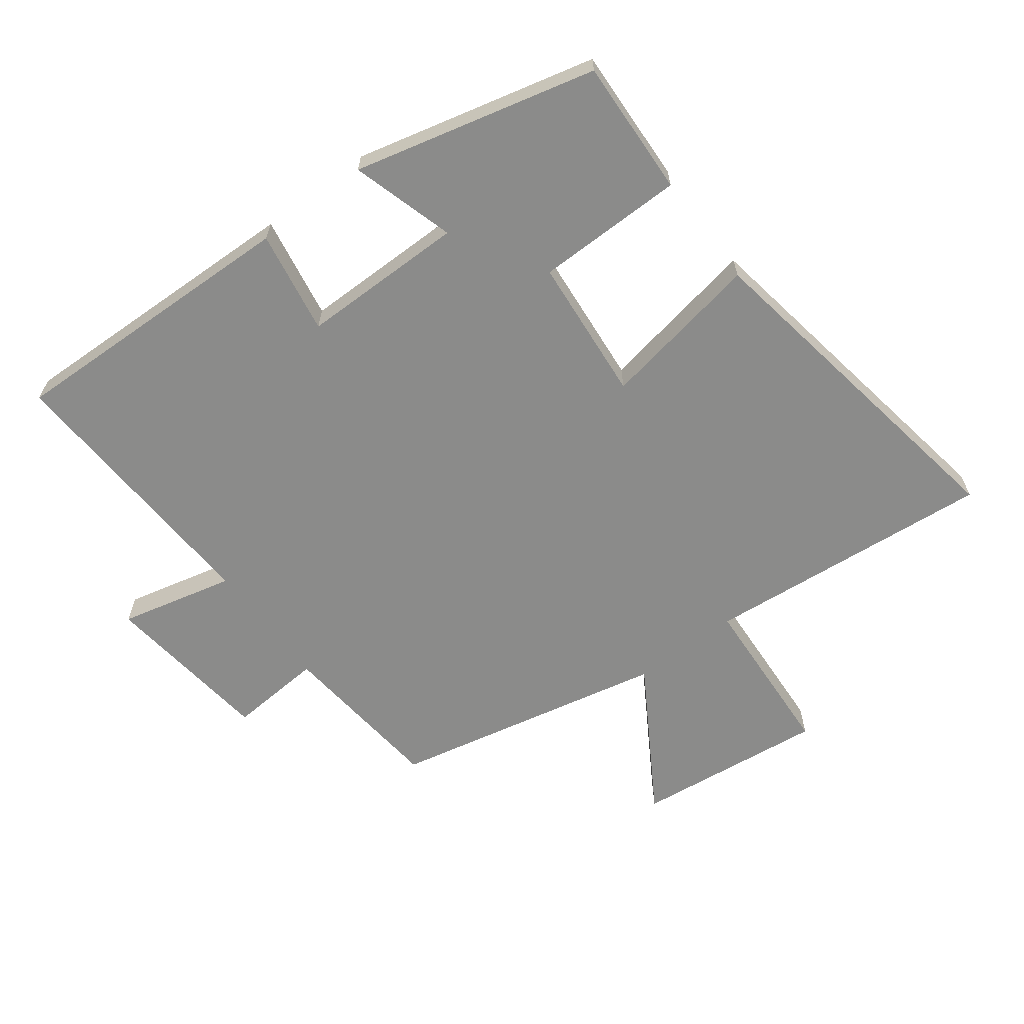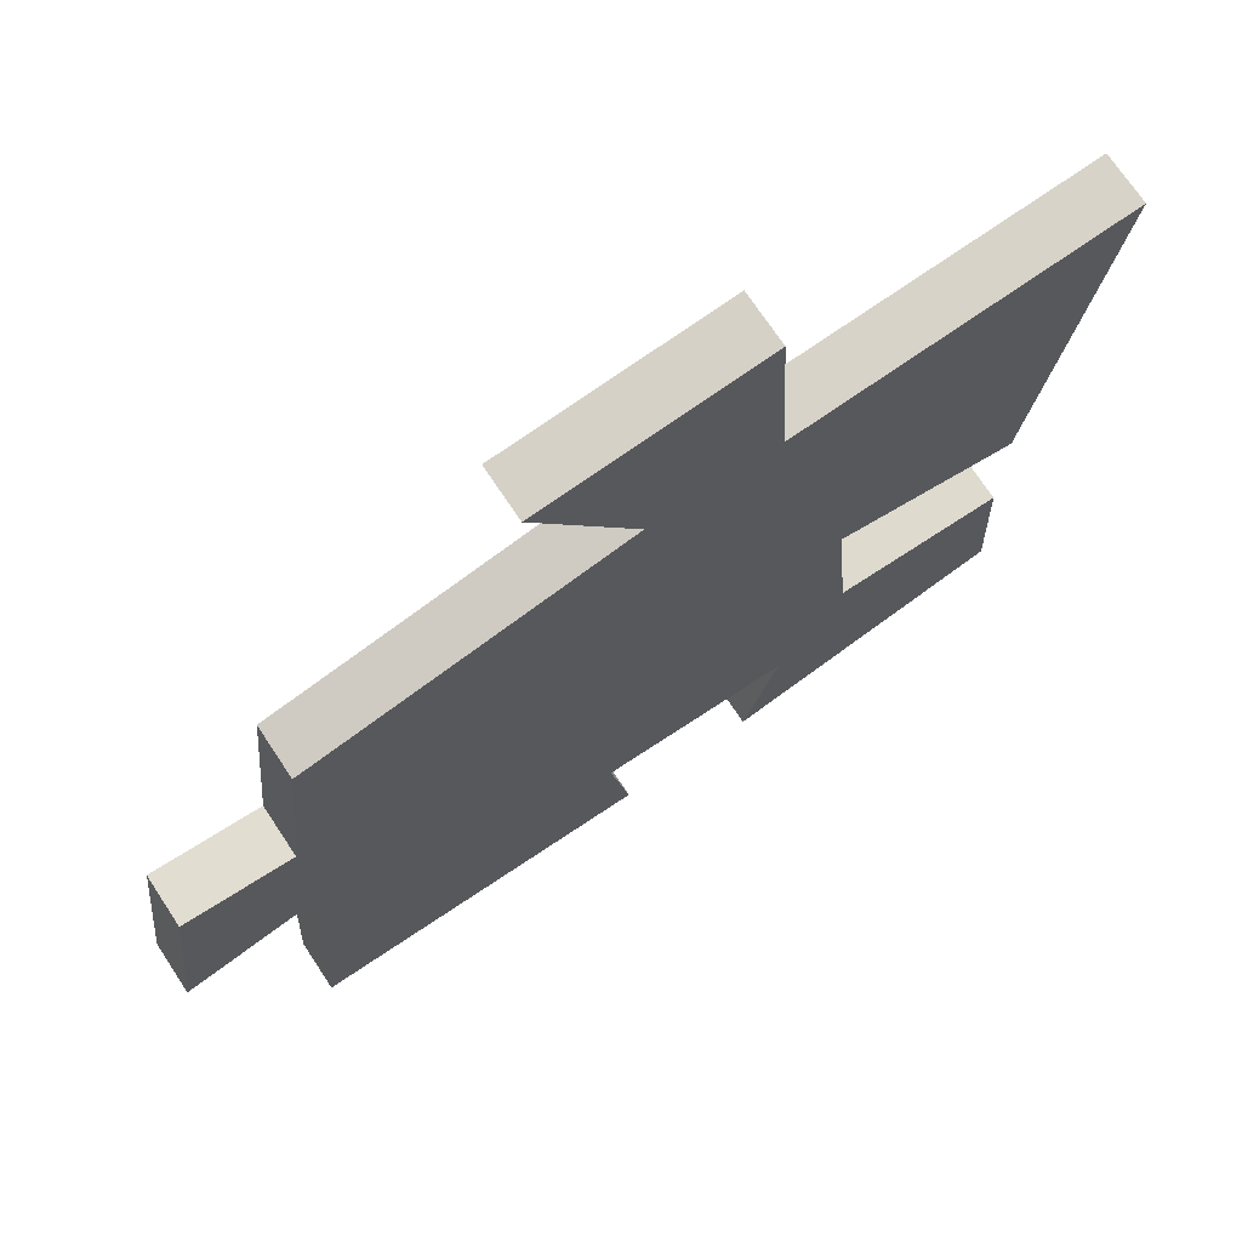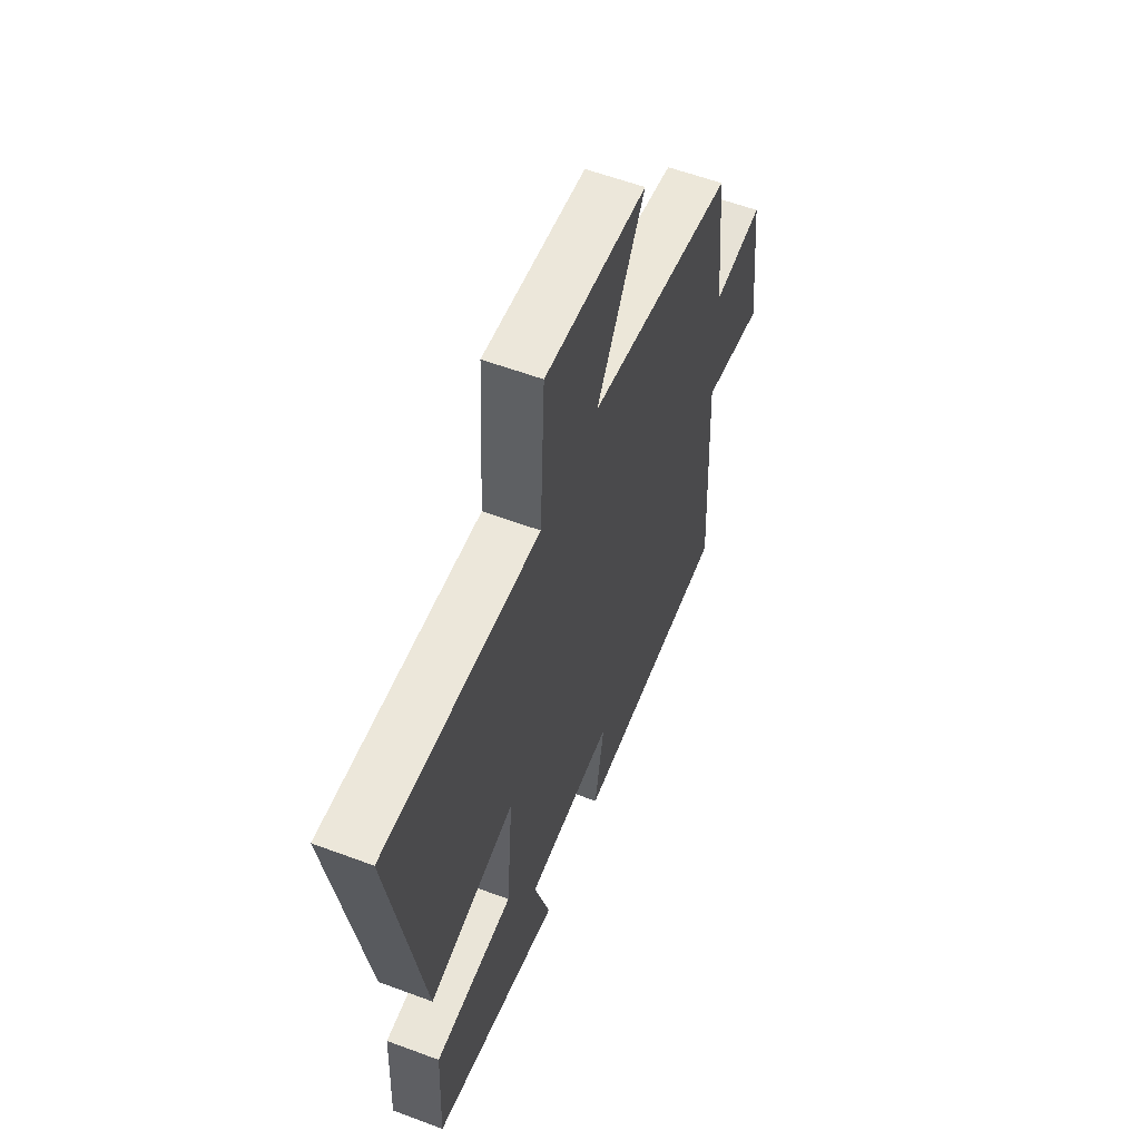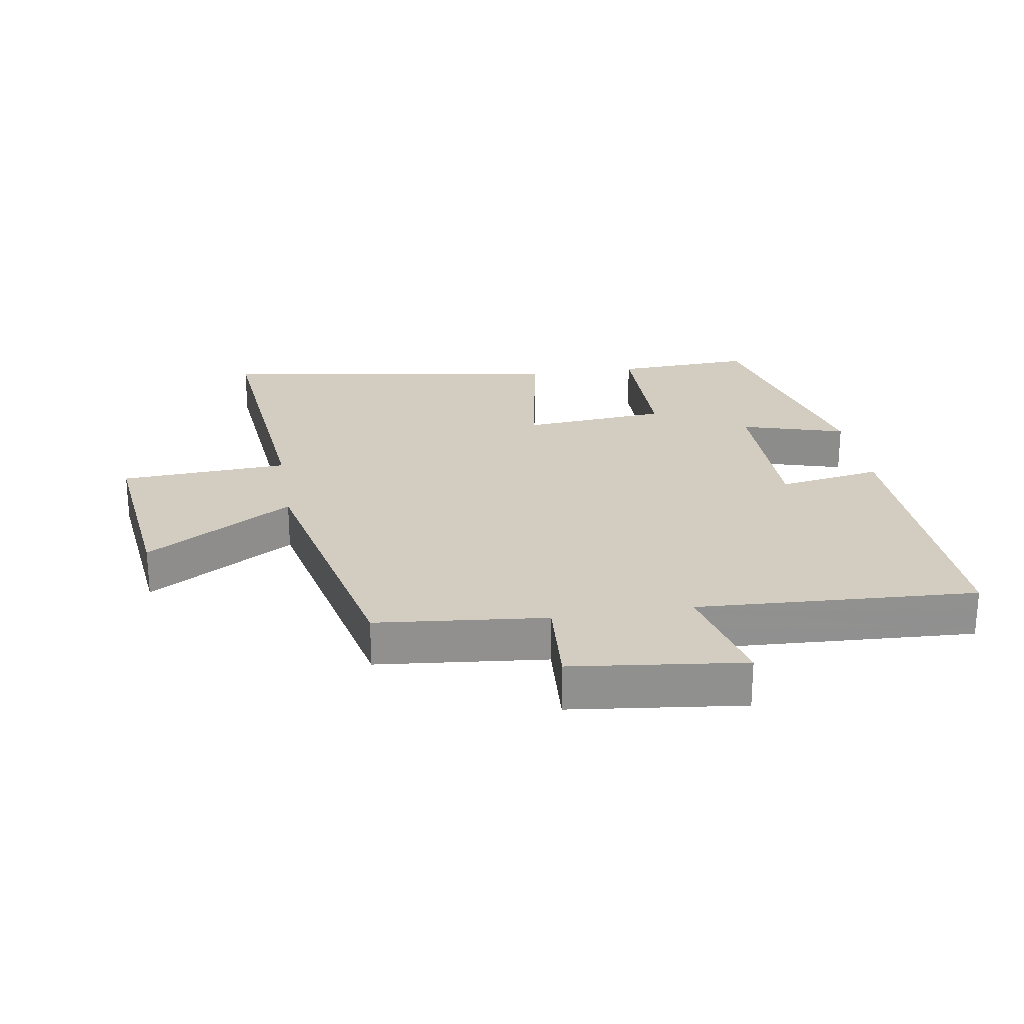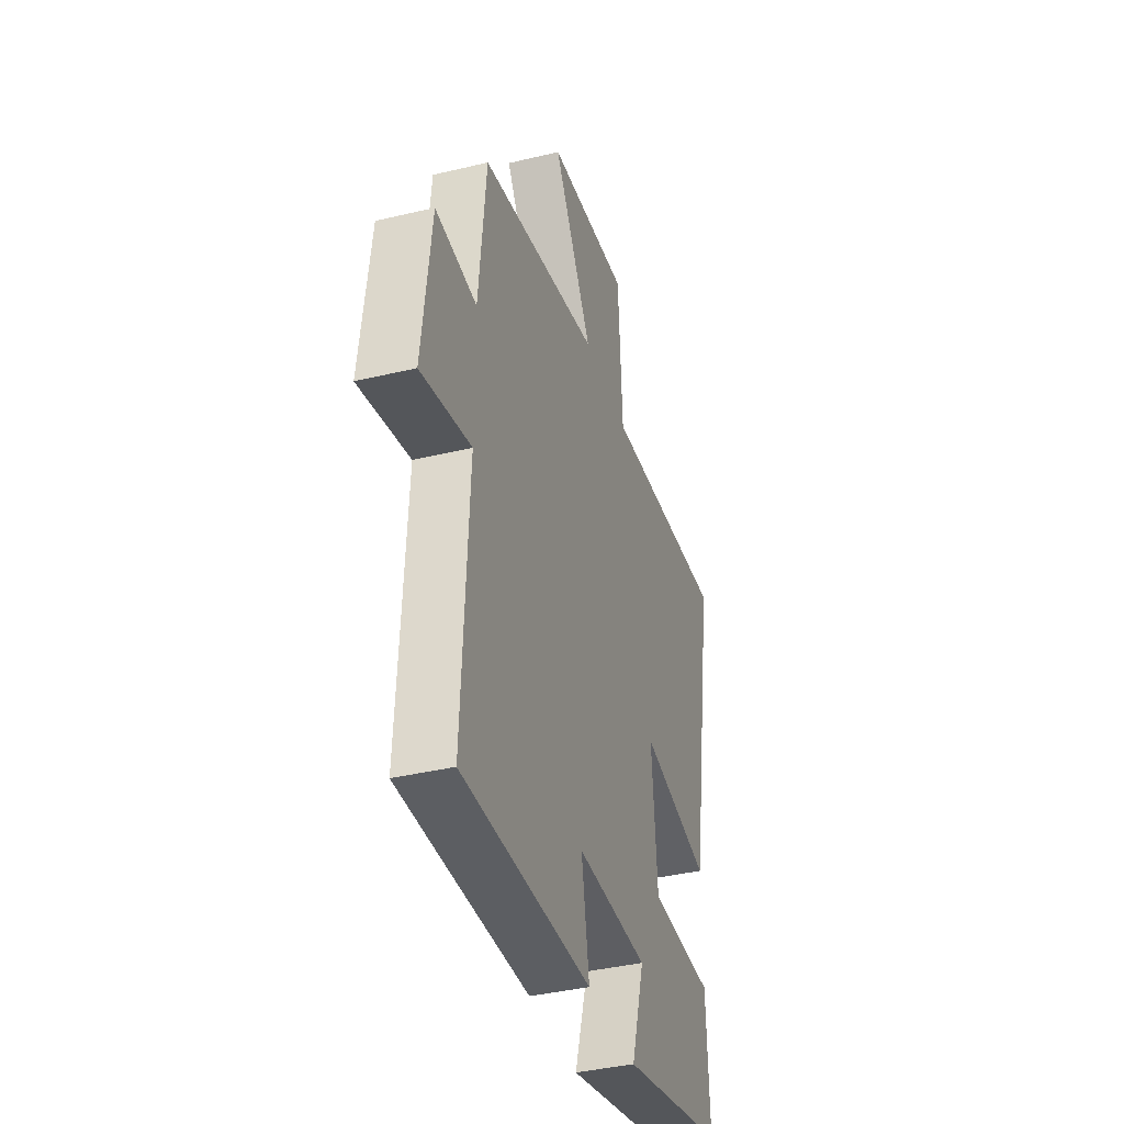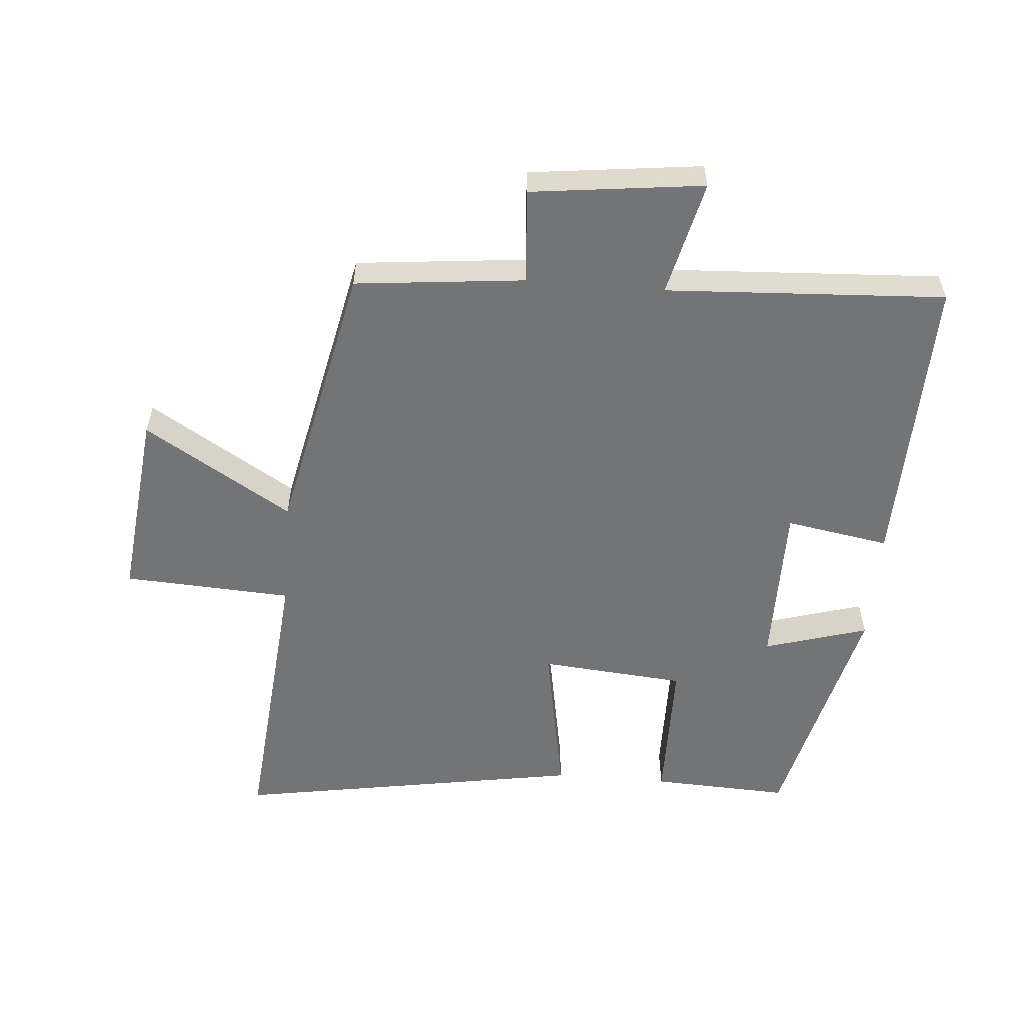
<metadata>
{"format":"obj","ext":"obj","renderer":"f3d","projection":"perspective","resolution":1024,"background":"white","views":[{"elev":-63.7,"azim":-143.1,"up":"+Y"},{"elev":71.5,"azim":146.5,"up":"+Z"},{"elev":58.3,"azim":-68.9,"up":"+Z"},{"elev":24.6,"azim":80.8,"up":"+Y"},{"elev":-39.0,"azim":106.7,"up":"+Z"},{"elev":-56.1,"azim":85.4,"up":"+Y"}]}
</metadata>
<code>
v 0.523 0.07 -0.513
v 0.055 0.07 -0.5
v 0.083 0.07 -0.337
v -0.177 0.07 -0.337
v -0.129 0.07 -0.5
v -0.51 0.07 -0.407
v -0.5 0.07 -0.191
v -0.266 0.07 -0.189
v -0.246 0.07 0.039
v -0.5 0.07 -0.007
v -0.592 0.07 0.542
v -0.135 0.07 0.5
v -0.12 0.07 0.765
v 0.18 0.07 0.731
v 0.039 0.07 0.5
v 0.473 0.07 0.407
v 0.5 0.07 0.141
v 0.649 0.07 0.152
v 0.681 0.07 -0.118
v 0.5 0.07 -0.075
v 0.523 0 -0.513
v 0.055 0 -0.5
v 0.083 0 -0.337
v -0.177 0 -0.337
v -0.129 0 -0.5
v -0.51 0 -0.407
v -0.5 0 -0.191
v -0.266 0 -0.189
v -0.246 0 0.039
v -0.5 0 -0.007
v -0.592 0 0.542
v -0.135 0 0.5
v -0.12 0 0.765
v 0.18 0 0.731
v 0.039 0 0.5
v 0.473 0 0.407
v 0.5 0 0.141
v 0.649 0 0.152
v 0.681 0 -0.118
v 0.5 0 -0.075
f 17 18 19 20
f 15 16 17 20
f 15 20 1
f 12 13 14 15
f 12 15 1
f 9 10 11 12
f 8 9 12 1
f 6 7 8
f 5 6 8
f 4 5 8
f 3 4 8
f 3 8 1
f 1 2 3
f 40 39 38 37
f 40 37 36 35
f 21 40 35
f 35 34 33 32
f 21 35 32
f 32 31 30 29
f 21 32 29 28
f 28 27 26
f 28 26 25
f 28 25 24
f 28 24 23
f 21 28 23
f 23 22 21
f 1 21 22 2
f 2 22 23 3
f 3 23 24 4
f 4 24 25 5
f 5 25 26 6
f 6 26 27 7
f 7 27 28 8
f 8 28 29 9
f 9 29 30 10
f 10 30 31 11
f 11 31 32 12
f 12 32 33 13
f 13 33 34 14
f 14 34 35 15
f 15 35 36 16
f 16 36 37 17
f 17 37 38 18
f 18 38 39 19
f 19 39 40 20
f 20 40 21 1

</code>
